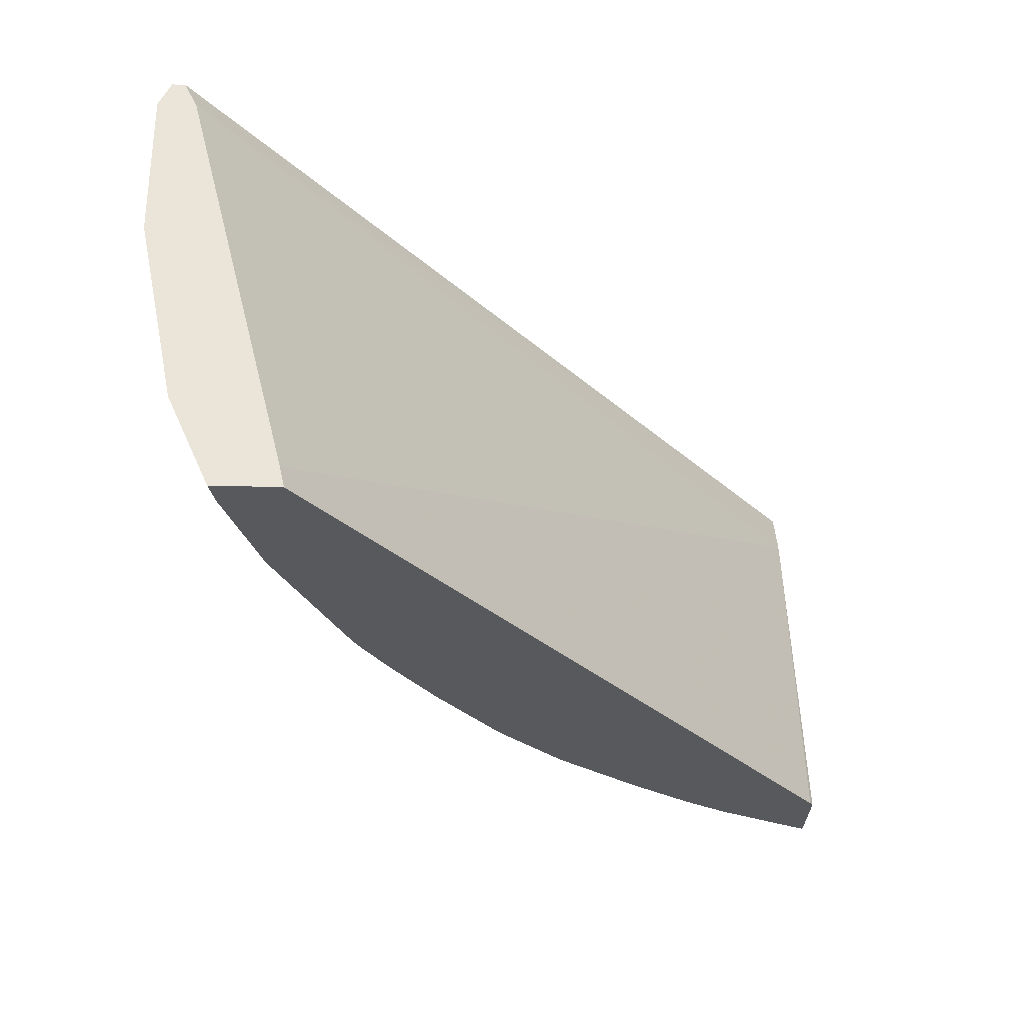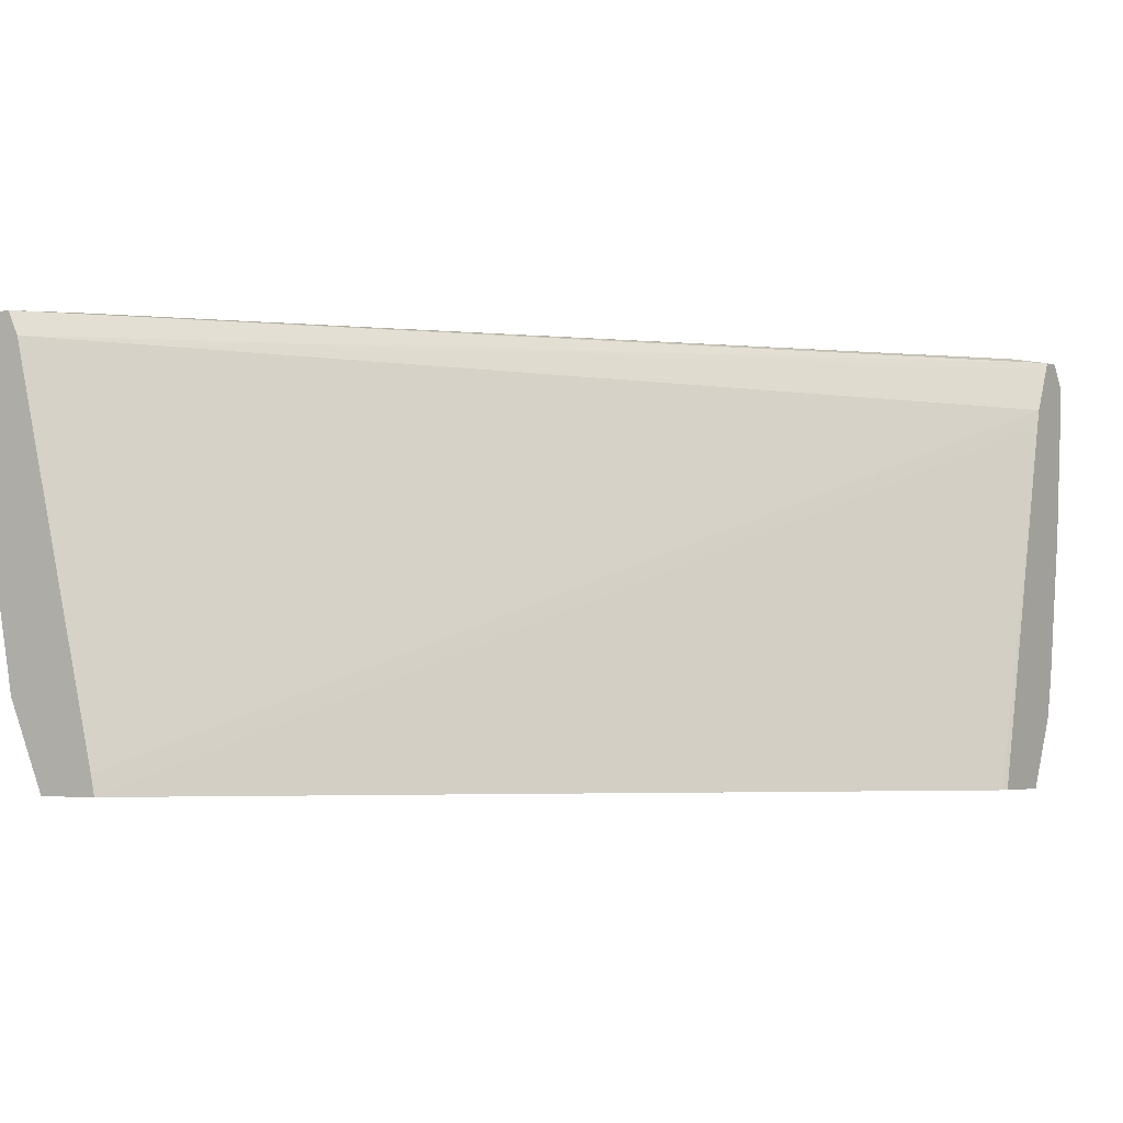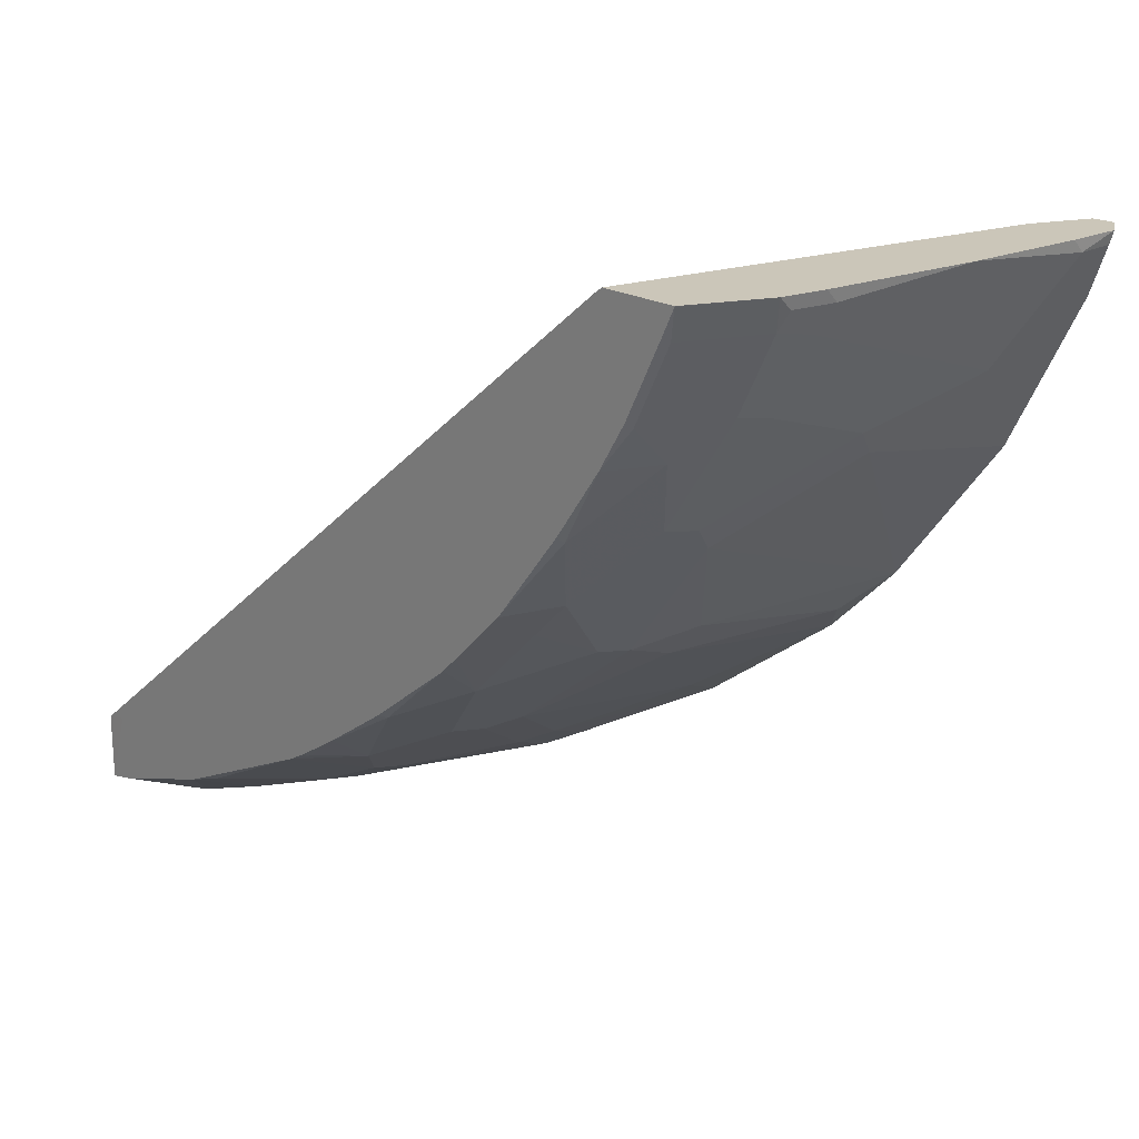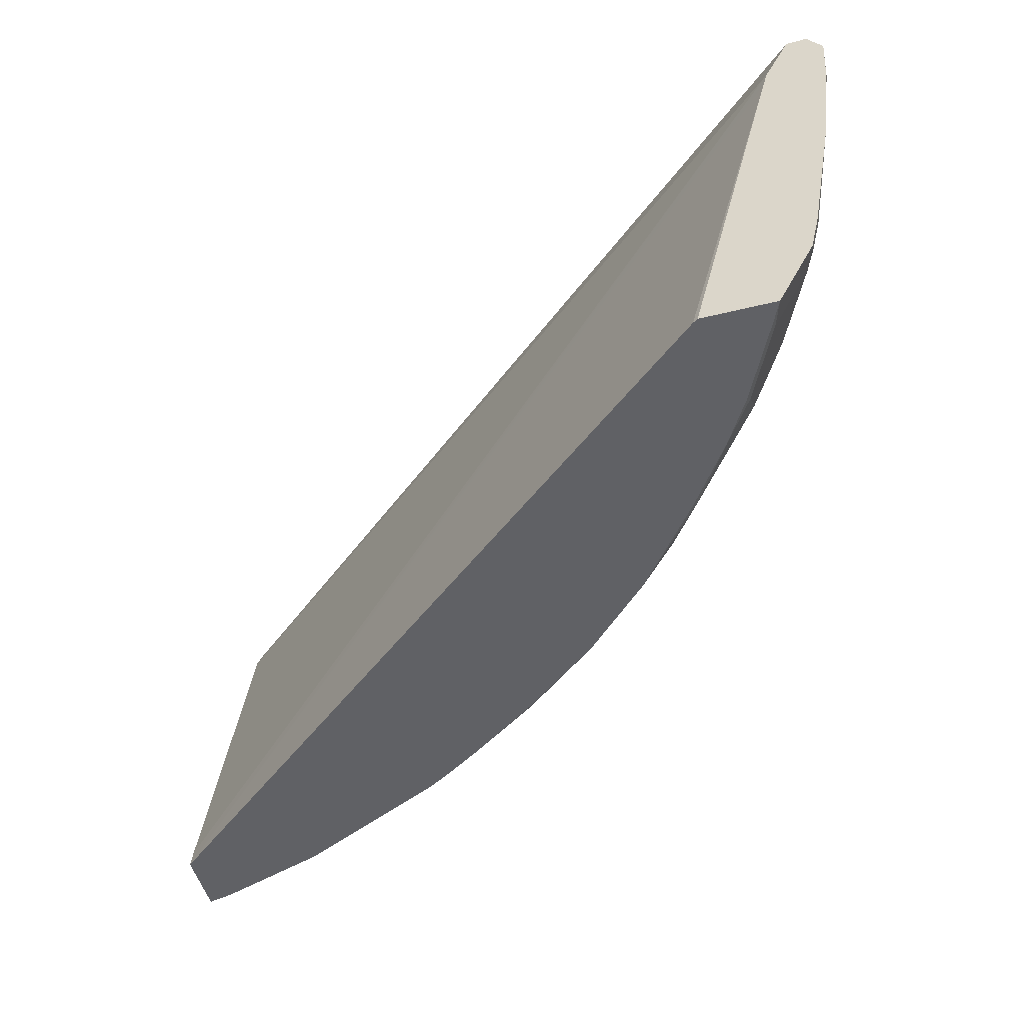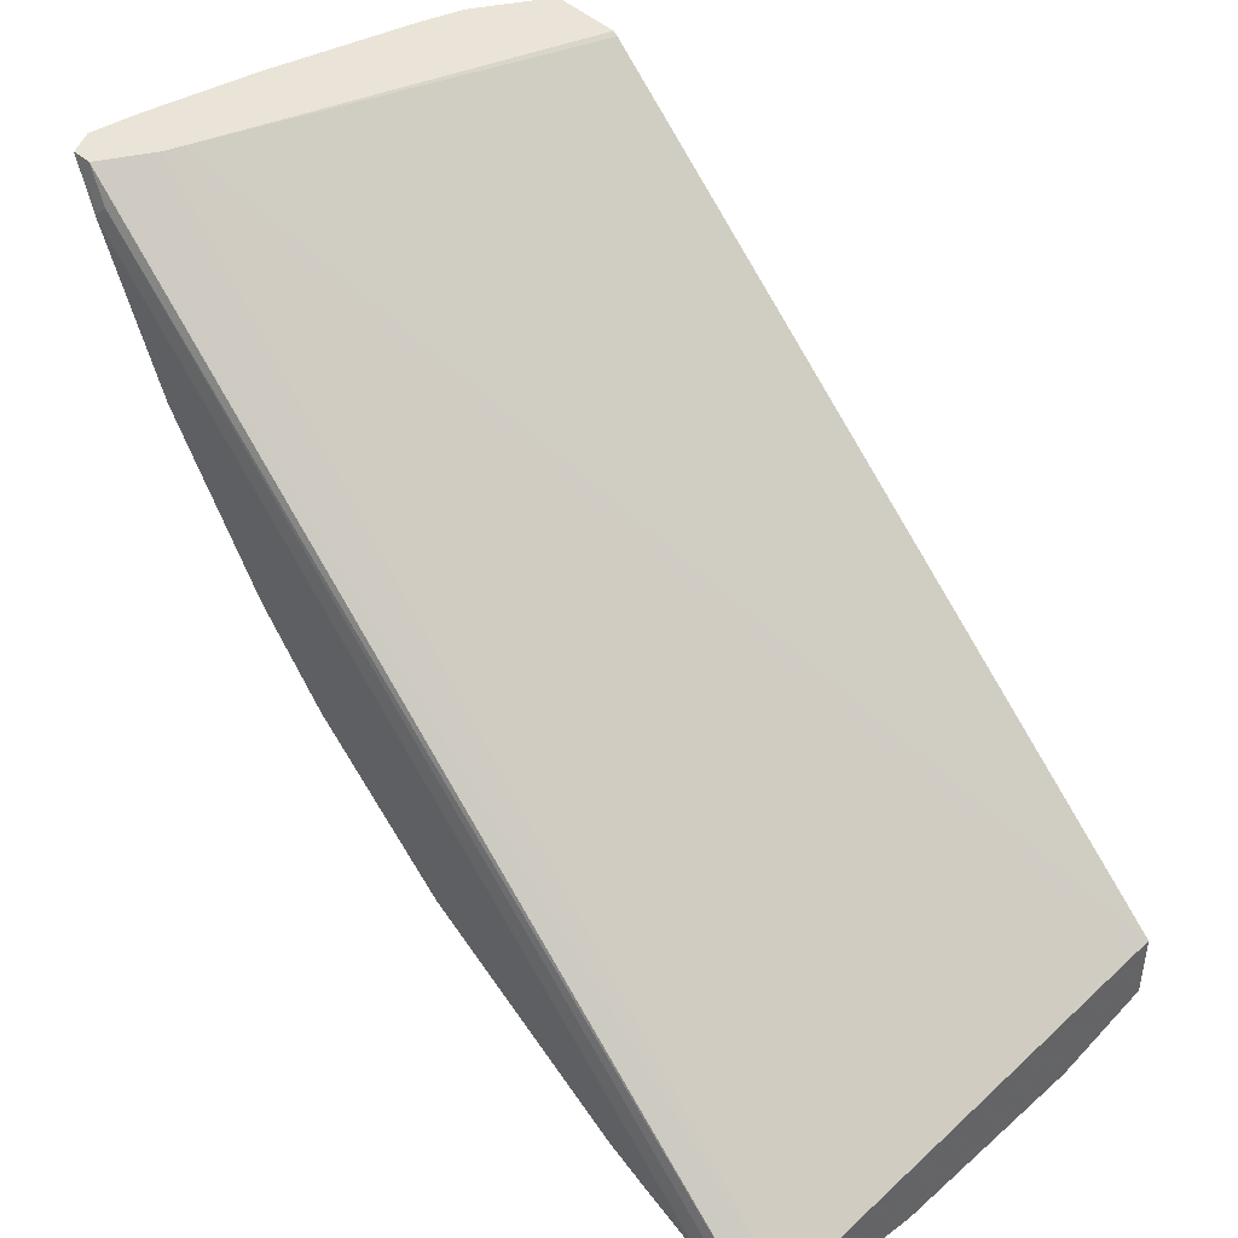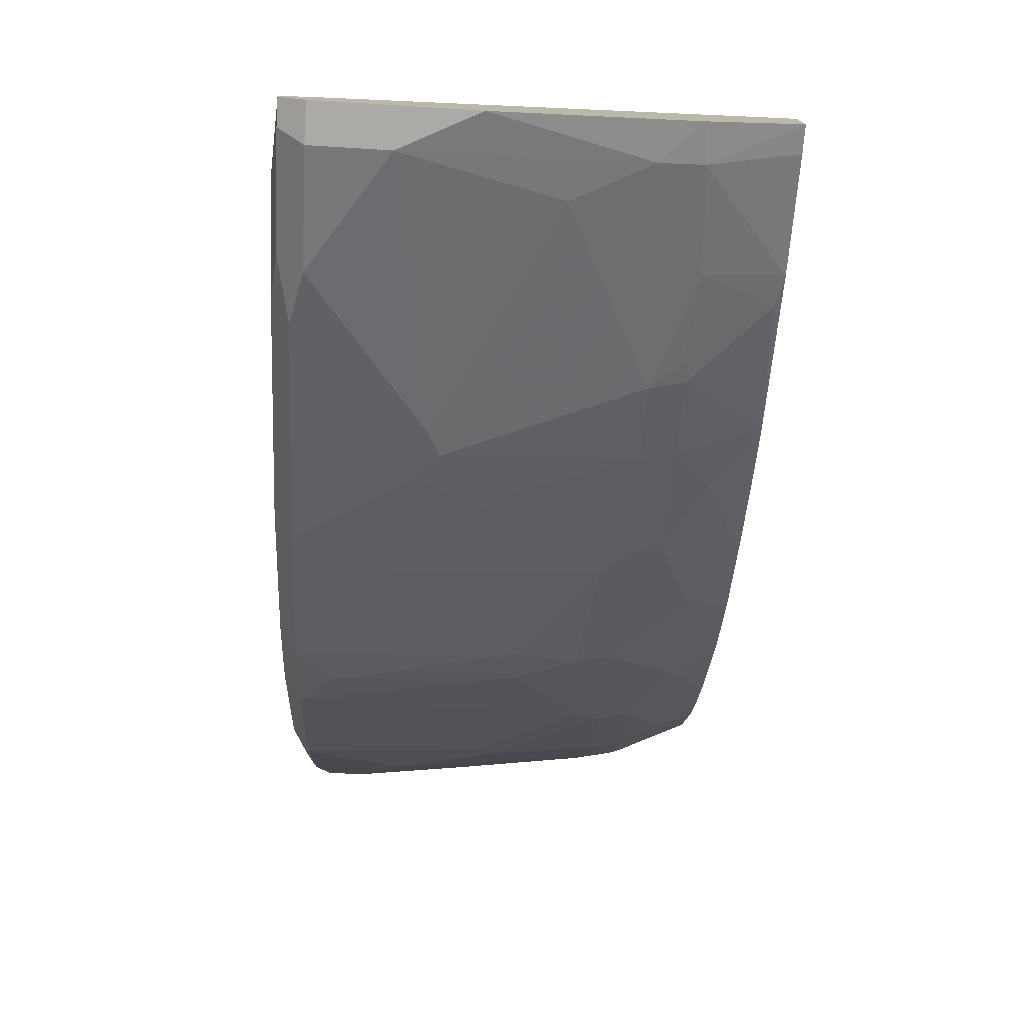
<metadata>
{"format":"obj","ext":"obj","renderer":"f3d","projection":"perspective","resolution":1024,"background":"white","views":[{"elev":-30.0,"azim":-92.4,"up":"+Y"},{"elev":-4.2,"azim":-56.7,"up":"+Y"},{"elev":21.0,"azim":45.7,"up":"+Z"},{"elev":-49.8,"azim":15.2,"up":"+Y"},{"elev":42.8,"azim":-131.1,"up":"+Z"},{"elev":-76.1,"azim":-93.5,"up":"+Z"}]}
</metadata>
<code>
v 0.427 0.2846 -0.6709
v 0.427 0.244 -0.6709
v 0.4066 0.2846 -0.6709
v 0.4202 0.2982 -0.6641
v 0.488 0.2846 -0.6506
v 0.4473 0.1627 -0.6506
v 0.427 0.122 -0.6506
v 0.4066 0.2033 -0.6709
v 0.5693 0.2236 -0.6099
v 0.4066 0.2982 -0.6641
v 0.4439 0.3016 -0.6472
v 0.4812 0.2982 -0.6438
v 0.5151 0.2914 -0.6371
v 0.5015 0.2779 -0.6438
v 0.5829 0.2168 -0.6032
v 0.4608 0.1559 -0.6438
v 0.427 0.09914 -0.6455
v 0.4066 0.1017 -0.6506
v 0.4405 0.1152 -0.6438
v 0.4066 0.2982 -0.6574
v 0.5049 0.3016 -0.6269
v 0.4371 0.2999 -0.6404
v 0.8505 0.3016 -0.3016
v 0.5456 0.3016 -0.6065
v 0.6269 0.3016 -0.5659
v 0.6202 0.2948 -0.5794
v 0.6371 0.2914 -0.576
v 0.5829 0.2779 -0.6032
v 0.5964 0.2304 -0.5964
v 0.6168 0.1898 -0.576
v 0.6032 0.1762 -0.5828
v 0.5829 0.1152 -0.5828
v 0.5422 0.1152 -0.6032
v 0.4208 0.05226 -0.6252
v 0.4066 0.05226 -0.6283
v 0.4812 0.09489 -0.6235
v 0.4818 0.05226 -0.6049
v 0.4066 0.2846 -0.6506
v 0.8561 0.2976 -0.278
v 0.8437 0.2999 -0.2948
v 0.8672 0.2982 -0.278
v 0.8674 0.2982 -0.278
v 0.8641 0.2948 -0.2948
v 0.8404 0.2914 -0.3524
v 0.8099 0.3016 -0.3829
v 0.7082 0.3016 -0.5049
v 0.6574 0.2507 -0.5557
v 0.7184 0.2914 -0.515
v 0.6574 0.1288 -0.5354
v 0.6438 0.1152 -0.5422
v 0.6405 0.09658 -0.5388
v 0.5795 0.09658 -0.5794
v 0.5388 0.09658 -0.5998
v 0.5287 0.09914 -0.6049
v 0.4183 0.05226 -0.5896
v 0.4066 0.05228 -0.5922
v 0.5185 0.07625 -0.5998
v 0.4981 0.05592 -0.5998
v 0.5676 0.05226 -0.5637
v 0.4066 0.06356 -0.5947
v 0.842 0.2685 -0.278
v 0.8539 0.2932 -0.278
v 0.8676 0.298 -0.278
v 0.8759 0.2855 -0.278
v 0.8607 0.2914 -0.3118
v 0.8675 0.2779 -0.2982
v 0.8404 0.2507 -0.3524
v 0.82 0.2914 -0.3931
v 0.7489 0.3016 -0.4643
v 0.759 0.2914 -0.4744
v 0.7387 0.2711 -0.4947
v 0.7184 0.1695 -0.4947
v 0.7251 0.1356 -0.4811
v 0.7218 0.1169 -0.4778
v 0.6405 0.05592 -0.5184
v 0.5998 0.07625 -0.5591
v 0.6811 0.07625 -0.4981
v 0.7853 0.05226 -0.2797
v 0.8395 0.2589 -0.278
v 0.5795 0.05592 -0.5591
v 0.578 0.05226 -0.5576
v 0.8742 0.2643 -0.2847
v 0.8742 0.2846 -0.2847
v 0.8742 0.2576 -0.278
v 0.8675 0.2575 -0.2982
v 0.8539 0.244 -0.3253
v 0.8471 0.2372 -0.3389
v 0.8268 0.1762 -0.3592
v 0.82 0.1898 -0.3728
v 0.7387 0.1695 -0.4744
v 0.7794 0.1288 -0.4134
v 0.7387 0.1084 -0.4541
v 0.7421 0.07625 -0.4371
v 0.7218 0.07625 -0.4575
v 0.6376 0.05226 -0.517
v 0.6016 0.05226 -0.5423
v 0.6828 0.05226 -0.4814
v 0.6942 0.05226 -0.4705
v 0.6855 0.05226 -0.4792
v 0.788 0.05226 -0.278
v 0.8674 0.1966 -0.278
v 0.8539 0.122 -0.2847
v 0.8471 0.1762 -0.3186
v 0.8268 0.1152 -0.3389
v 0.7861 0.1152 -0.3999
v 0.7827 0.09658 -0.3965
v 0.7455 0.09489 -0.4405
v 0.7624 0.05592 -0.3965
v 0.7232 0.05226 -0.4415
v 0.8287 0.05226 -0.278
v 0.8539 0.1153 -0.278
v 0.8488 0.09914 -0.2847
v 0.8471 0.1152 -0.2982
v 0.8234 0.09658 -0.3355
v 0.8031 0.07625 -0.3558
v 0.7609 0.05226 -0.3936
v 0.7253 0.05226 -0.4389
v 0.7863 0.05226 -0.3576
v 0.8285 0.05226 -0.2785
v 0.8488 0.09245 -0.278
v 0.8437 0.09658 -0.2948
v 0.8234 0.07625 -0.3152
v 0.8031 0.05592 -0.3355
v 0.8016 0.05226 -0.3326
v 0.8219 0.05226 -0.2919
v 0.8234 0.05592 -0.2948
f 66 82 85
f 66 83 82
f 65 83 66
f 64 84 82
f 64 83 65
f 56 61 60
f 59 80 81
f 59 76 80
f 56 79 61
f 67 86 87
f 56 78 79
f 64 82 83
f 57 59 58
f 39 64 63
f 67 88 89
f 67 89 68
f 68 89 70
f 70 90 71
f 70 89 91
f 70 91 90
f 71 90 72
f 72 90 73
f 73 90 91
f 73 91 74
f 55 78 56
f 74 91 92
f 74 92 93
f 67 87 88
f 53 59 57
f 44 65 66
f 52 76 59
f 39 63 42
f 74 93 94
f 39 42 41
f 42 63 43
f 43 63 64
f 43 64 65
f 43 65 44
f 44 66 85
f 44 85 86
f 44 86 67
f 44 67 68
f 44 68 45
f 45 68 70
f 52 59 53
f 45 70 69
f 46 70 48
f 47 48 49
f 48 70 71
f 48 71 72
f 48 72 49
f 49 51 50
f 49 72 73
f 49 73 74
f 49 74 51
f 51 75 76
f 51 76 52
f 51 74 77
f 51 77 75
f 46 69 70
f 74 94 77
f 112 121 113
f 75 96 76
f 102 120 112
f 102 112 113
f 102 113 103
f 104 113 114
f 104 114 105
f 105 114 106
f 106 114 115
f 108 116 117
f 108 117 109
f 108 115 118
f 108 118 116
f 110 119 120
f 112 120 121
f 113 121 114
f 114 121 122
f 114 122 115
f 115 123 118
f 115 122 126
f 115 126 123
f 118 123 124
f 119 125 126
f 119 126 120
f 120 126 121
f 121 126 122
f 123 126 125
f 39 84 64
f 123 125 124
f 102 111 120
f 101 111 102
f 94 109 98
f 93 115 108
f 75 77 97
f 75 97 95
f 76 96 80
f 77 94 98
f 77 98 99
f 77 99 97
f 78 100 79
f 80 96 81
f 82 84 101
f 82 101 102
f 82 102 85
f 85 102 86
f 86 102 103
f 75 95 96
f 86 103 87
f 88 103 113
f 88 113 104
f 88 104 105
f 88 105 91
f 88 91 89
f 91 105 106
f 91 106 93
f 91 93 107
f 91 107 92
f 92 107 93
f 93 108 109
f 93 109 94
f 93 106 115
f 87 103 88
f 39 101 84
f 15 29 30
f 39 120 111
f 39 111 101
f 11 21 12
f 11 20 22
f 11 22 40
f 11 40 23
f 11 23 45
f 11 45 69
f 11 69 46
f 11 46 25
f 11 25 24
f 11 24 21
f 12 21 24
f 12 24 13
f 13 24 25
f 13 25 26
f 13 26 27
f 13 27 28
f 13 28 15
f 13 15 14
f 15 28 27
f 15 27 29
f 15 30 31
f 15 31 32
f 15 32 33
f 15 33 16
f 16 33 19
f 17 34 35
f 7 19 17
f 17 35 18
f 7 18 8
f 6 15 16
f 1 2 8
f 1 8 3
f 1 3 10
f 1 10 4
f 1 4 12
f 1 12 13
f 1 13 5
f 1 5 2
f 2 6 7
f 2 7 8
f 2 5 9
f 2 9 6
f 3 8 18
f 3 18 35
f 3 35 56
f 3 56 60
f 3 60 38
f 3 38 20
f 3 20 10
f 4 10 11
f 4 11 12
f 5 13 14
f 5 14 15
f 5 15 9
f 6 16 19
f 6 19 7
f 6 9 15
f 7 17 18
f 17 19 36
f 10 20 11
f 17 37 34
f 34 99 98
f 34 98 109
f 34 109 117
f 34 117 116
f 34 116 118
f 34 118 124
f 34 124 125
f 34 125 119
f 34 119 110
f 34 110 100
f 34 100 78
f 34 78 55
f 34 55 35
f 35 55 56
f 36 54 53
f 36 53 57
f 36 57 58
f 36 58 37
f 37 58 59
f 38 60 61
f 38 61 62
f 38 62 39
f 39 62 61
f 39 61 79
f 39 79 100
f 39 100 110
f 17 36 37
f 34 97 99
f 34 95 97
f 39 110 120
f 34 81 96
f 34 96 95
f 20 38 39
f 20 39 40
f 20 40 22
f 23 40 39
f 23 39 41
f 23 41 42
f 23 42 43
f 23 43 44
f 23 44 45
f 25 27 26
f 25 46 48
f 25 48 27
f 27 47 30
f 19 33 36
f 27 48 47
f 34 59 81
f 34 37 59
f 33 54 36
f 33 53 54
f 27 30 29
f 32 52 53
f 32 53 33
f 32 50 51
f 31 50 32
f 30 50 31
f 30 49 50
f 30 47 49
f 32 51 52

</code>
